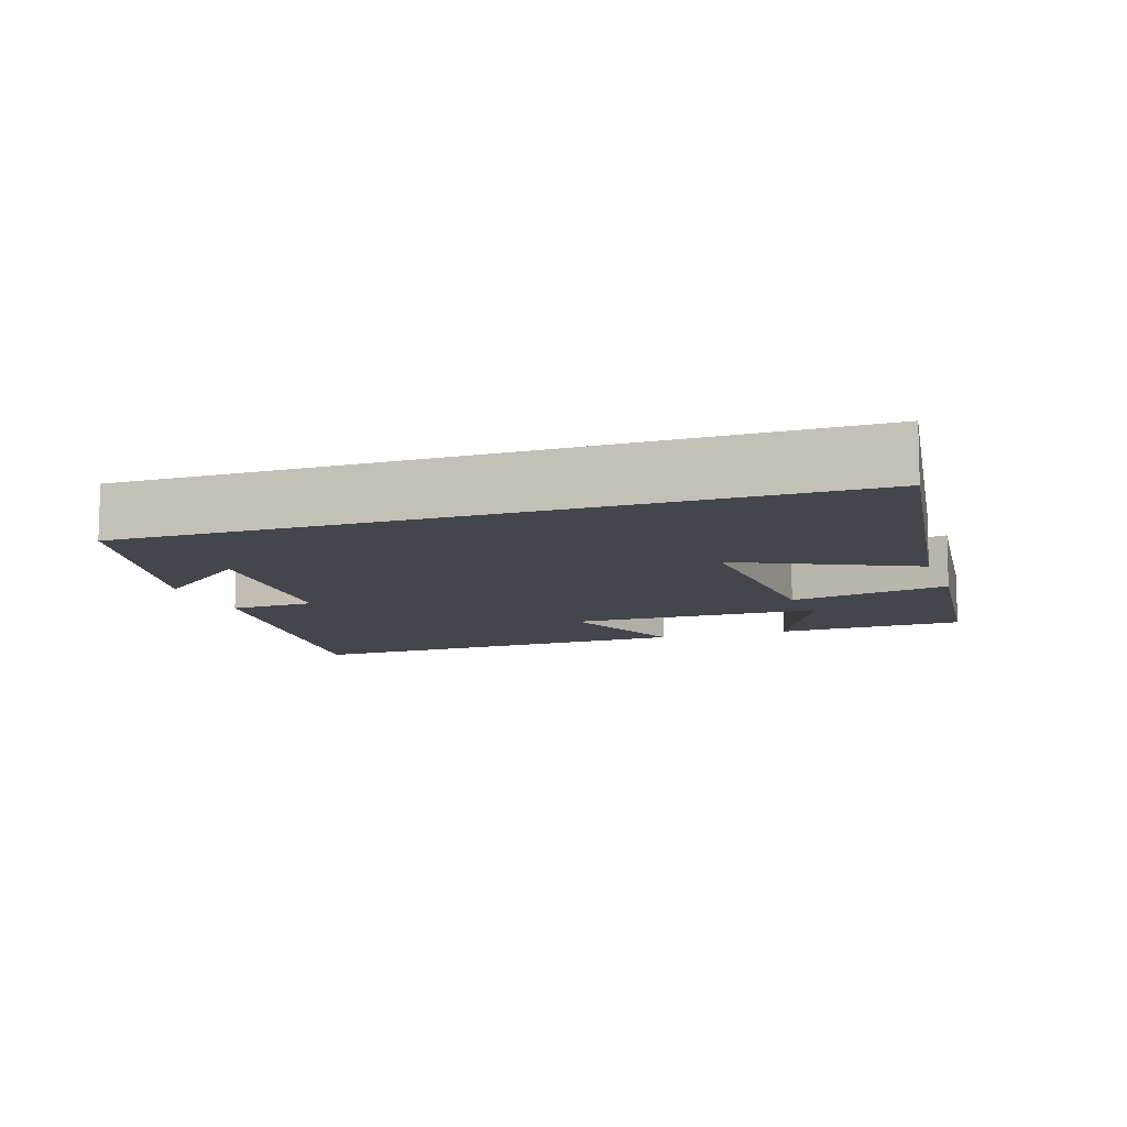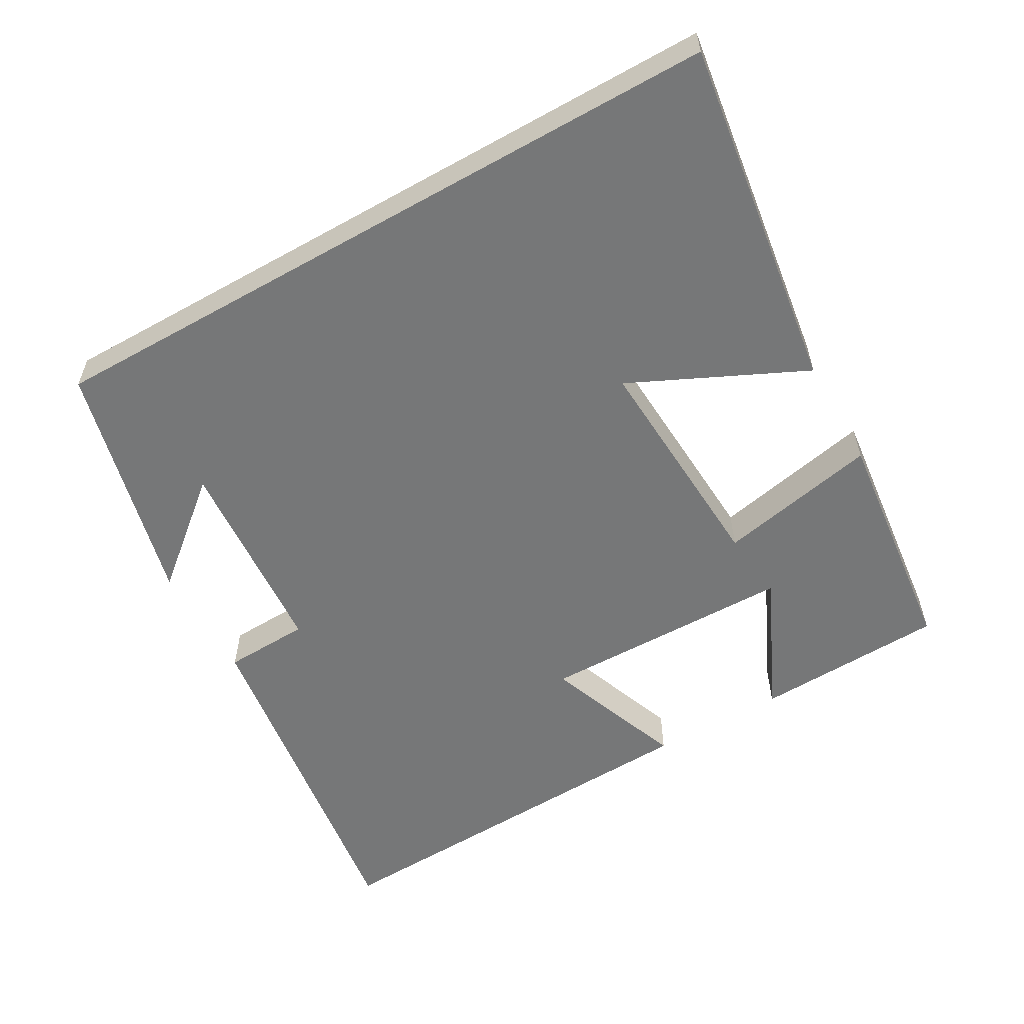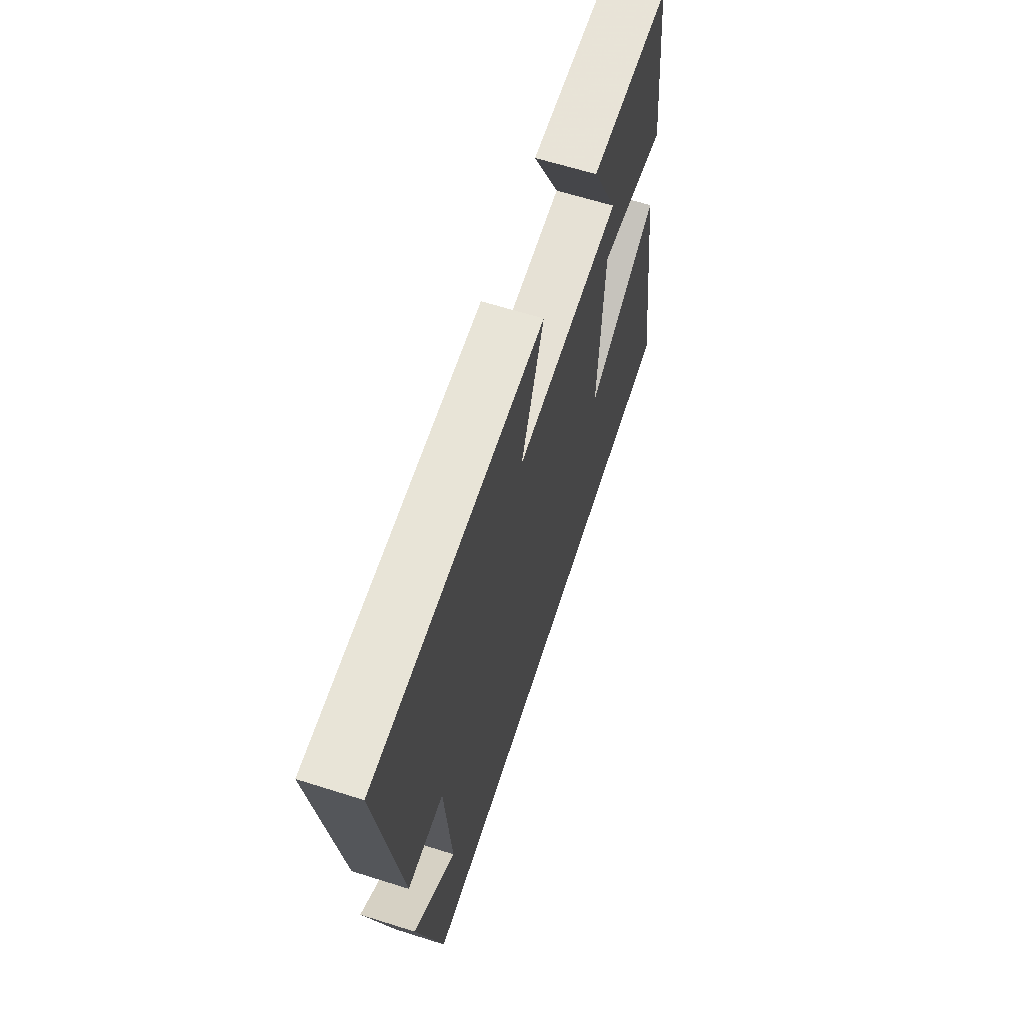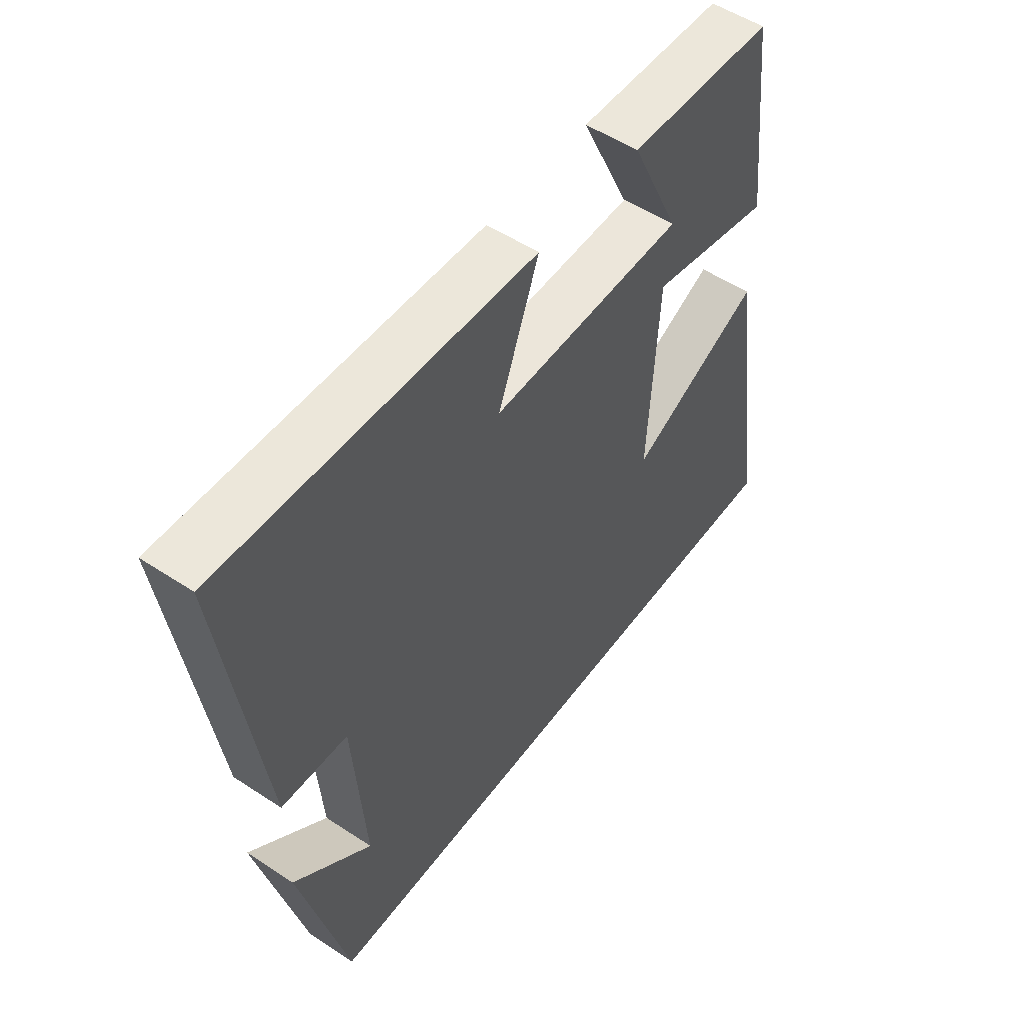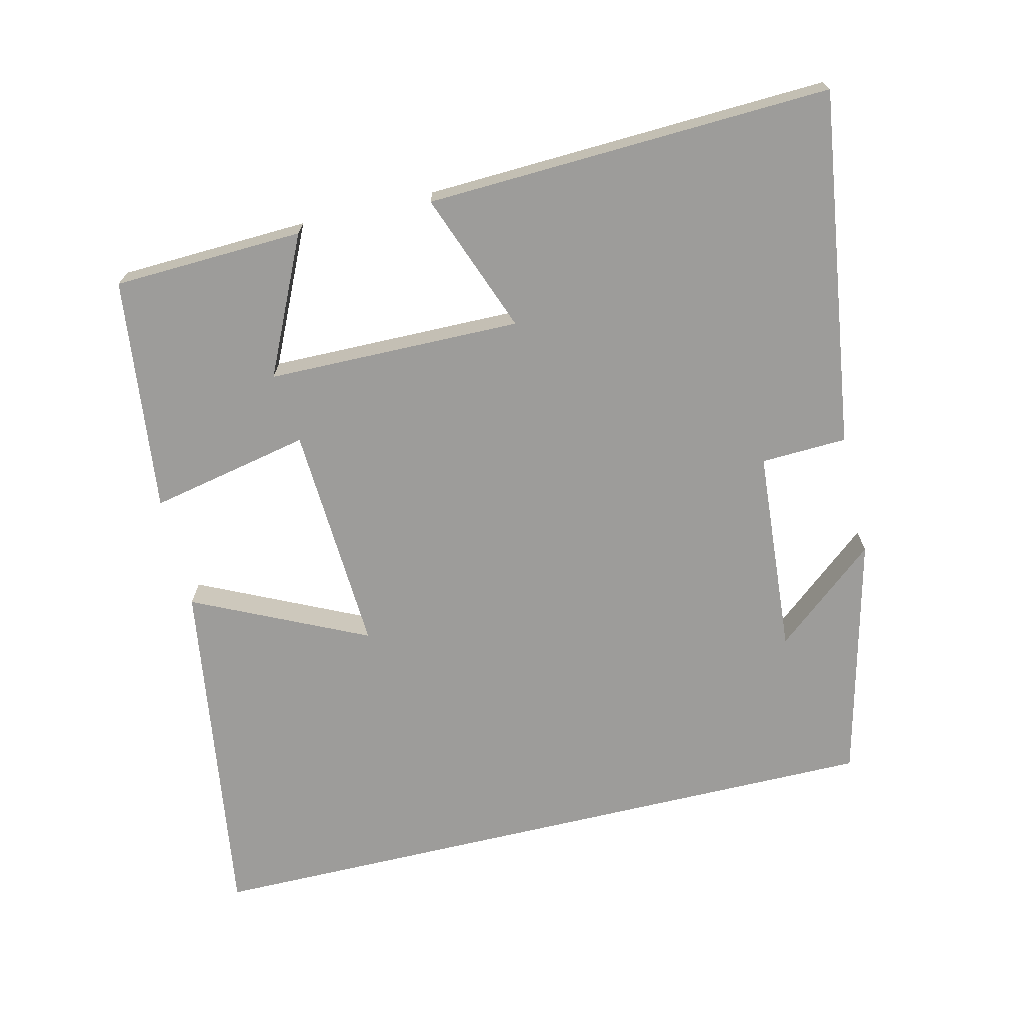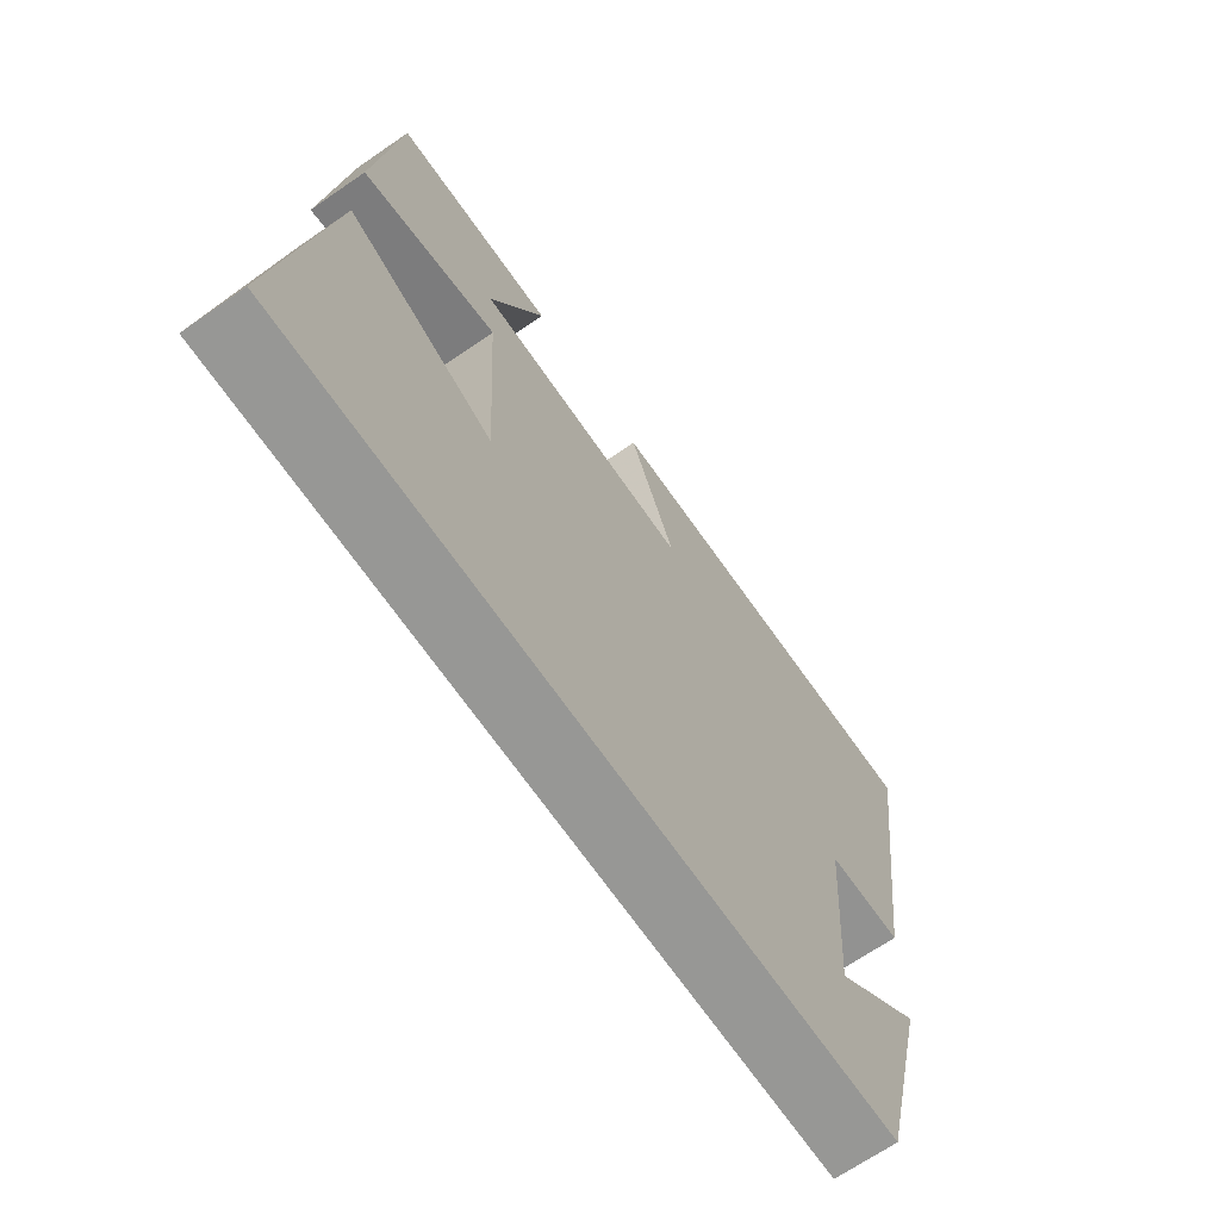
<metadata>
{"format":"obj","ext":"obj","renderer":"f3d","projection":"perspective","resolution":1024,"background":"white","views":[{"elev":-10.1,"azim":-161.3,"up":"+Y"},{"elev":-57.0,"azim":-150.3,"up":"+Y"},{"elev":64.0,"azim":107.7,"up":"+Z"},{"elev":52.7,"azim":125.4,"up":"+Z"},{"elev":-70.1,"azim":13.4,"up":"+Y"},{"elev":-68.1,"azim":-55.4,"up":"+Z"}]}
</metadata>
<code>
v 0.57 0.07 0.524
v 0.5 0.07 0.021
v 0.379 0.07 0.016
v 0.357 0.07 -0.274
v 0.5 0.07 -0.155
v 0.415 0.07 -0.5
v -0.572 0.07 -0.5
v -0.5 0.07 -0.004
v -0.256 0.07 -0.119
v -0.274 0.07 0.205
v -0.5 0.07 0.158
v -0.462 0.07 0.489
v -0.194 0.07 0.5
v -0.285 0.07 0.306
v 0.073 0.07 0.302
v -0.002 0.07 0.5
v 0.57 0 0.524
v 0.5 0 0.021
v 0.379 0 0.016
v 0.357 0 -0.274
v 0.5 0 -0.155
v 0.415 0 -0.5
v -0.572 0 -0.5
v -0.5 0 -0.004
v -0.256 0 -0.119
v -0.274 0 0.205
v -0.5 0 0.158
v -0.462 0 0.489
v -0.194 0 0.5
v -0.285 0 0.306
v 0.073 0 0.302
v -0.002 0 0.5
f 15 16 1 2
f 14 15 2 3
f 11 12 13 14
f 10 11 14
f 10 14 3 4
f 9 10 4
f 6 7 8 9
f 6 9 4
f 4 5 6
f 18 17 32 31
f 19 18 31 30
f 30 29 28 27
f 30 27 26
f 20 19 30 26
f 20 26 25
f 25 24 23 22
f 20 25 22
f 22 21 20
f 1 17 18 2
f 2 18 19 3
f 3 19 20 4
f 4 20 21 5
f 5 21 22 6
f 6 22 23 7
f 7 23 24 8
f 8 24 25 9
f 9 25 26 10
f 10 26 27 11
f 11 27 28 12
f 12 28 29 13
f 13 29 30 14
f 14 30 31 15
f 15 31 32 16
f 16 32 17 1

</code>
